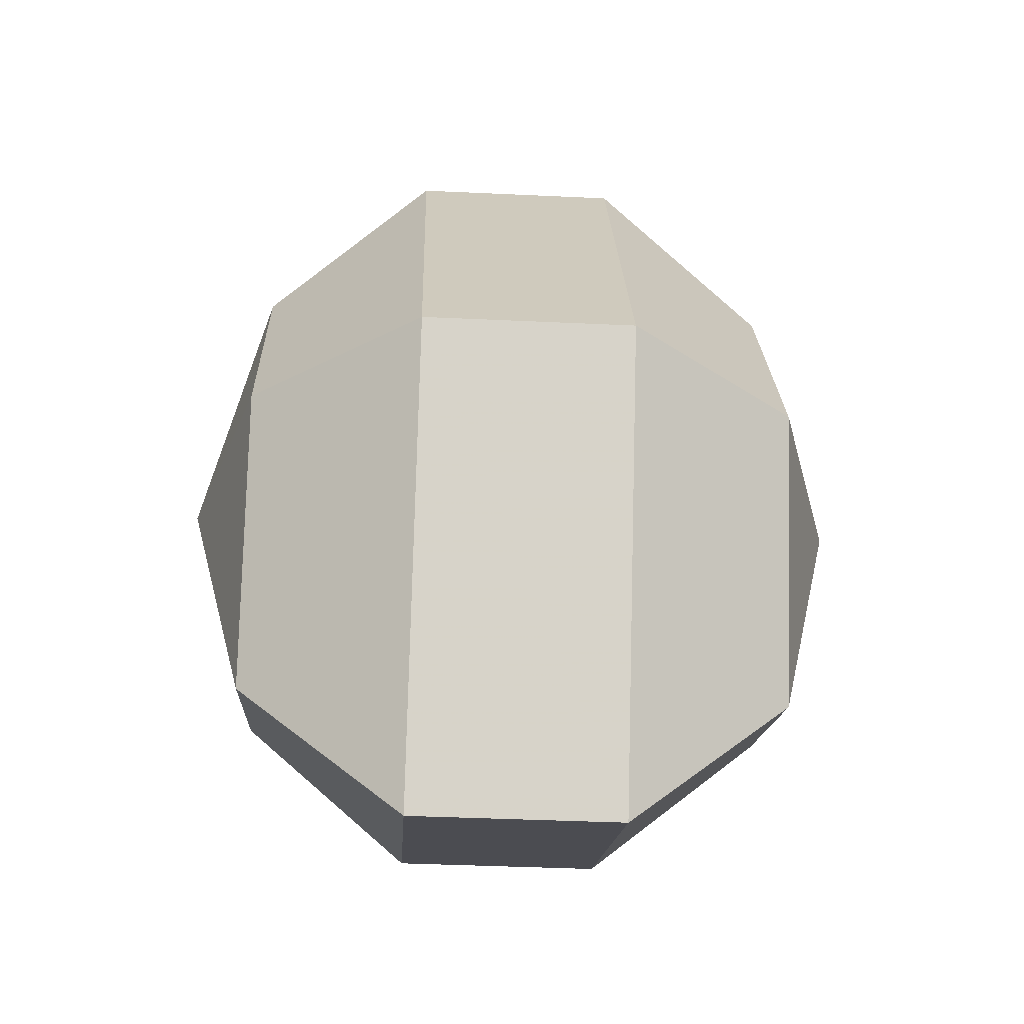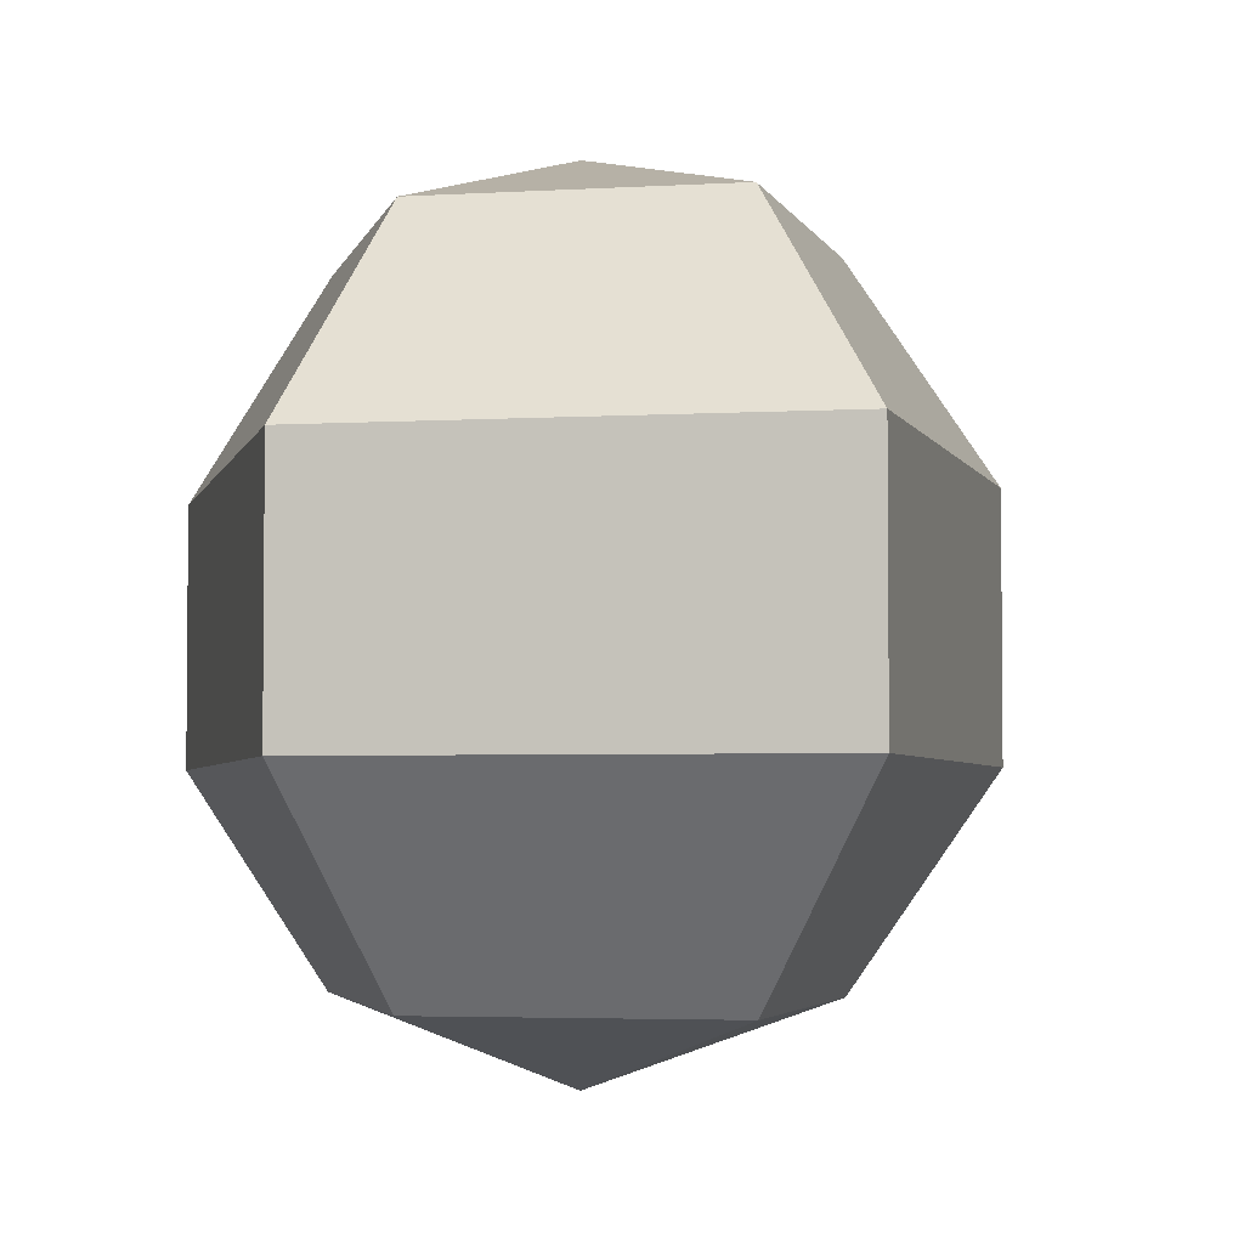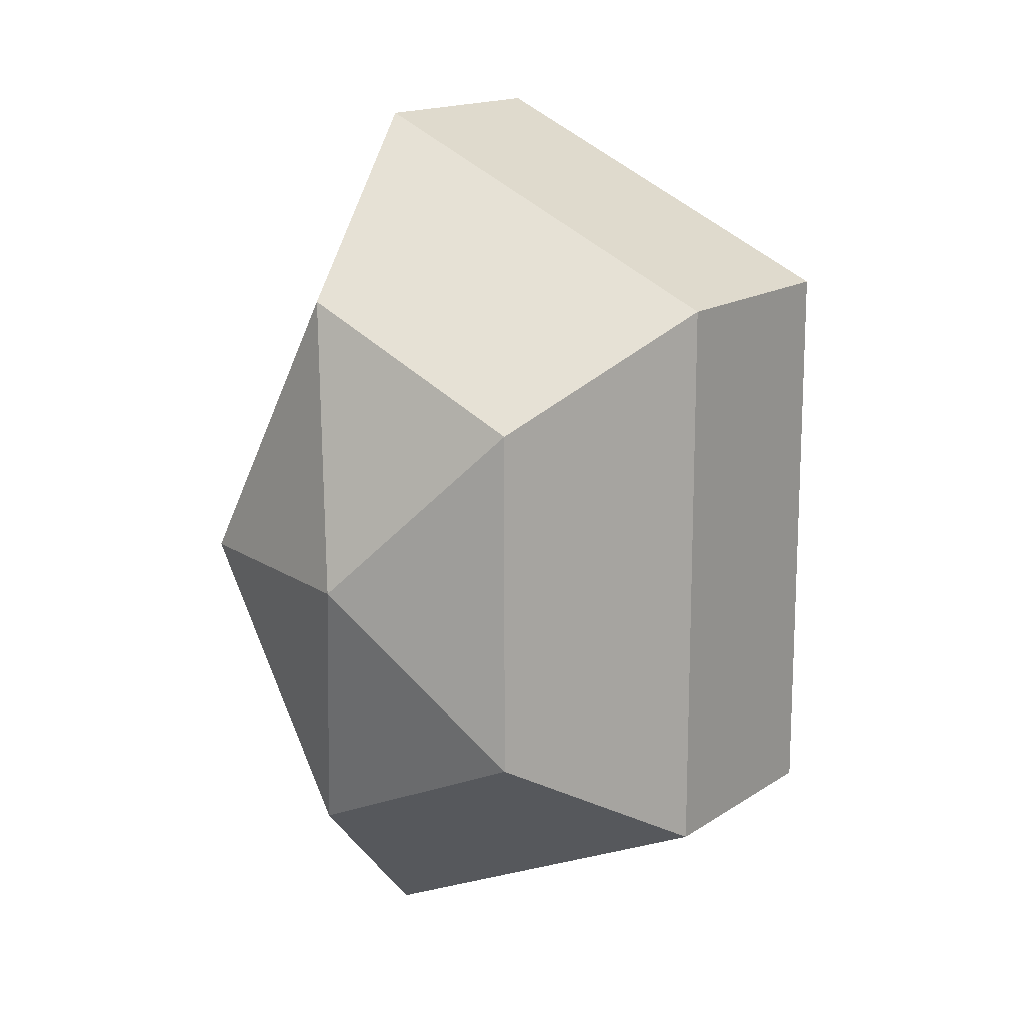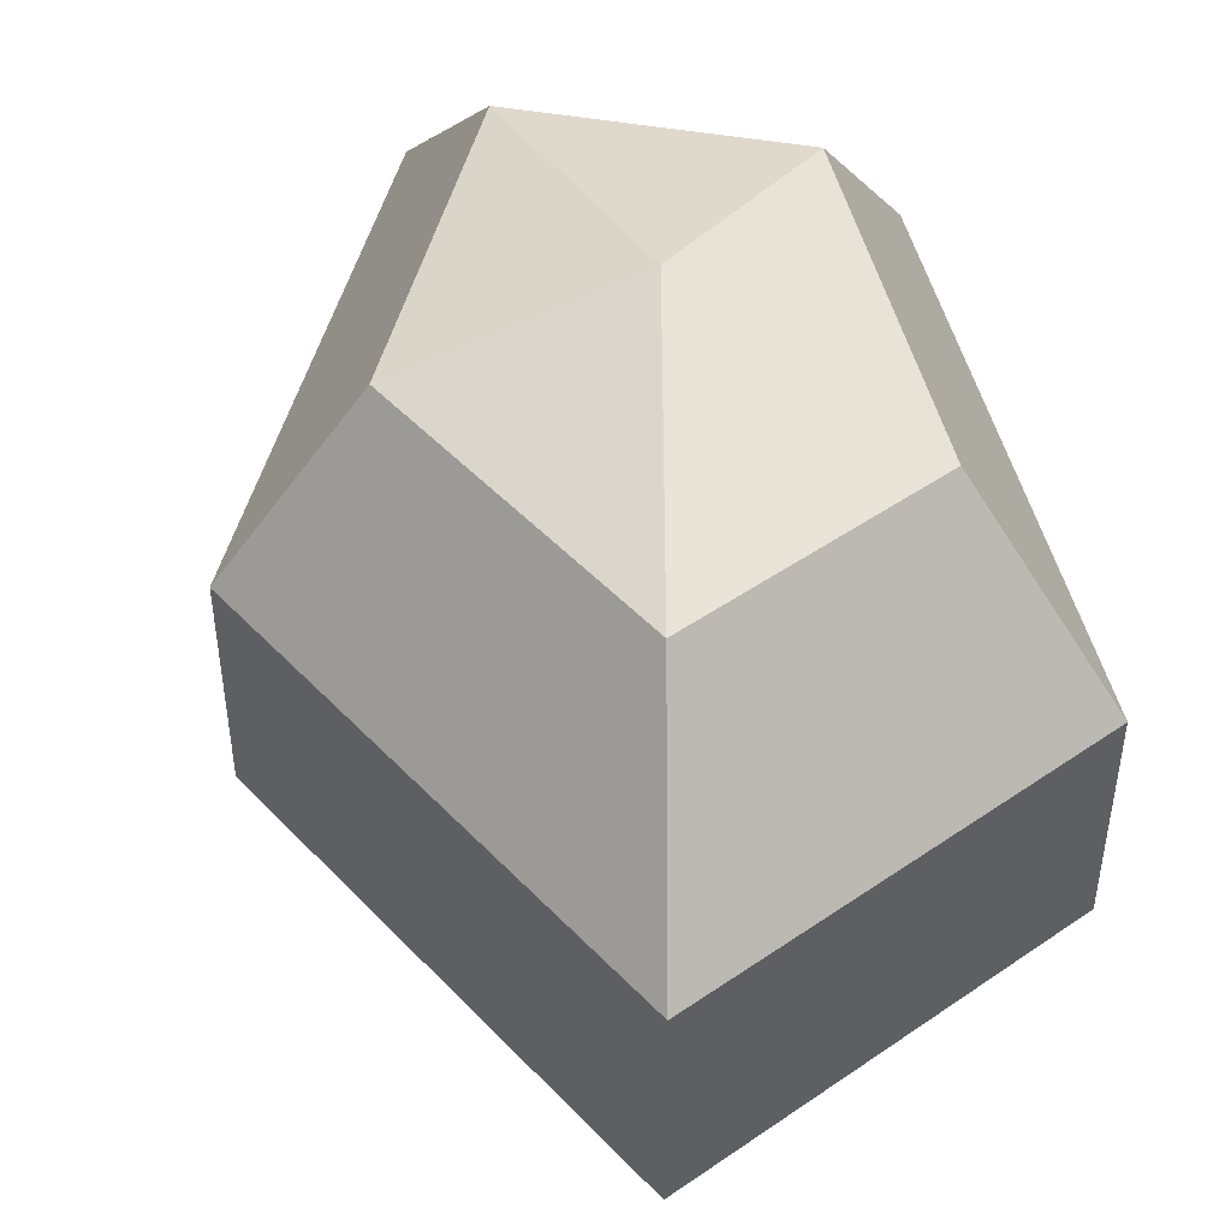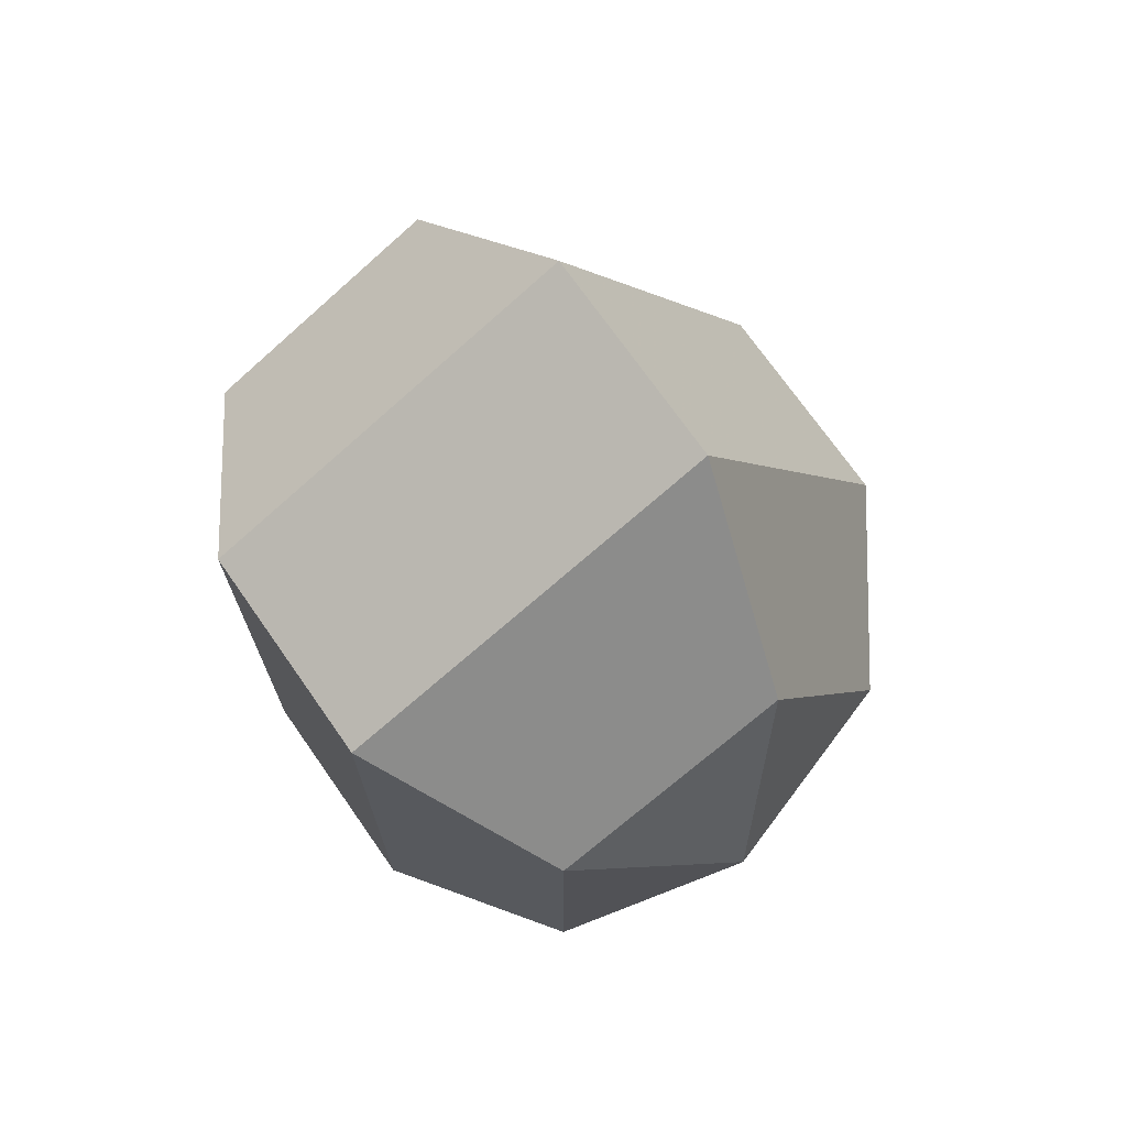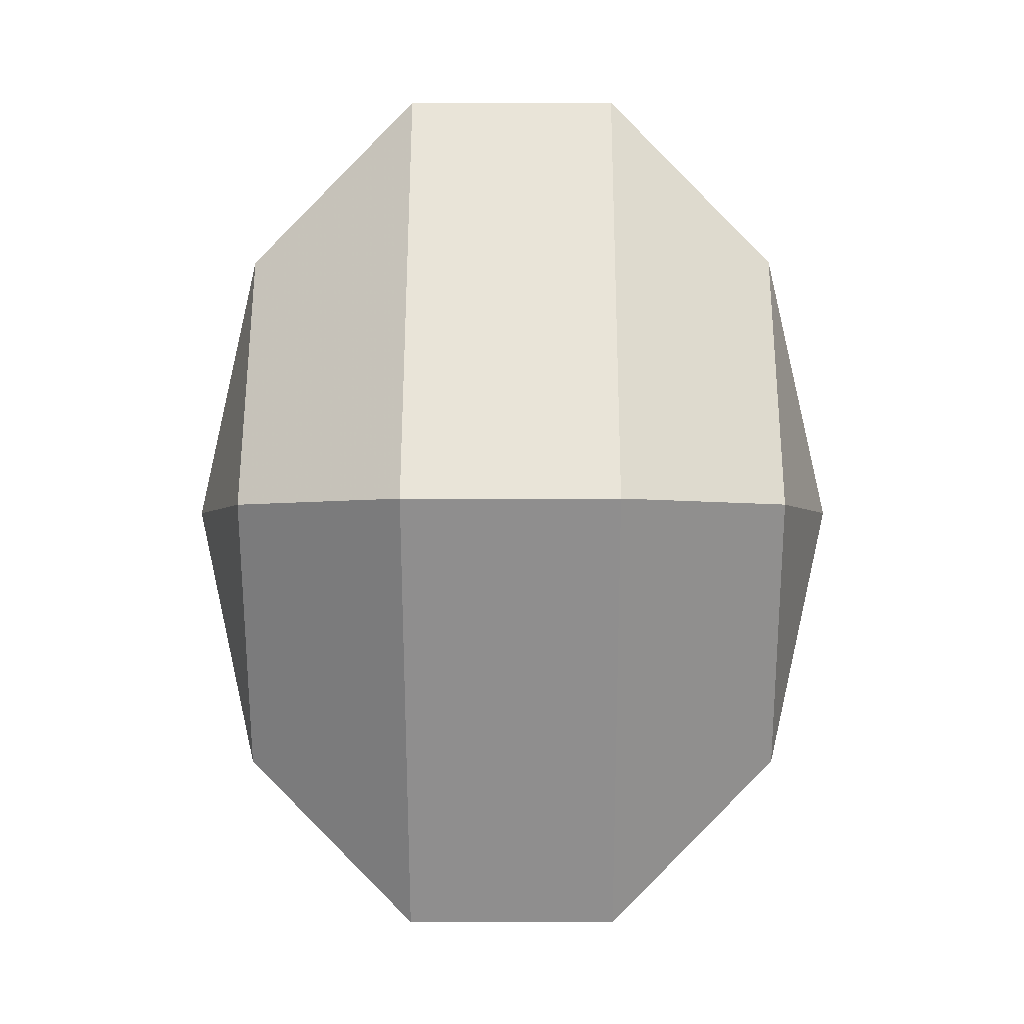
<metadata>
{"format":"obj","ext":"obj","renderer":"f3d","projection":"perspective","resolution":1024,"background":"white","views":[{"elev":-39.8,"azim":-93.3,"up":"+Y"},{"elev":-3.6,"azim":167.3,"up":"+Z"},{"elev":15.5,"azim":36.2,"up":"+Y"},{"elev":48.1,"azim":-13.4,"up":"+Z"},{"elev":72.2,"azim":145.0,"up":"+Y"},{"elev":-2.5,"azim":-89.7,"up":"+Y"}]}
</metadata>
<code>
v 192 150 72.5
v 192 150 72.5
v 192 150 72.5
v 192 150 72.5
v 192 150 72.5
v 192 150 72.5
v 187.6 150 73.93
v 190.6 144.1 73.93
v 195.6 146.4 73.93
v 195.6 153.6 73.93
v 190.6 155.9 73.93
v 187.6 150 73.93
v 184.9 150 77.68
v 189.8 140.5 77.68
v 197.8 144.1 77.68
v 197.8 155.9 77.68
v 189.8 159.5 77.68
v 184.9 150 77.68
v 184.9 150 82.32
v 189.8 140.5 82.32
v 197.8 144.1 82.32
v 197.8 155.9 82.32
v 189.8 159.5 82.32
v 184.9 150 82.32
v 187.6 150 86.07
v 190.6 144.1 86.07
v 195.6 146.4 86.07
v 195.6 153.6 86.07
v 190.6 155.9 86.07
v 187.6 150 86.07
v 192 150 87.5
v 192 150 87.5
v 192 150 87.5
v 192 150 87.5
v 192 150 87.5
v 192 150 87.5
g foo
f 8 7 1
f 9 8 2
f 10 9 3
f 11 10 4
f 12 11 5
f 14 13 7
f 15 14 8
f 16 15 9
f 17 16 10
f 18 17 11
f 20 19 13
f 21 20 14
f 22 21 15
f 23 22 16
f 24 23 17
f 26 25 19
f 27 26 20
f 28 27 21
f 29 28 22
f 30 29 23
f 32 31 25
f 33 32 26
f 34 33 27
f 35 34 28
f 36 35 29
f 2 8 1
f 3 9 2
f 4 10 3
f 5 11 4
f 6 12 5
f 8 14 7
f 9 15 8
f 10 16 9
f 11 17 10
f 12 18 11
f 14 20 13
f 15 21 14
f 16 22 15
f 17 23 16
f 18 24 17
f 20 26 19
f 21 27 20
f 22 28 21
f 23 29 22
f 24 30 23
f 26 32 25
f 27 33 26
f 28 34 27
f 29 35 28
f 30 36 29
g

</code>
